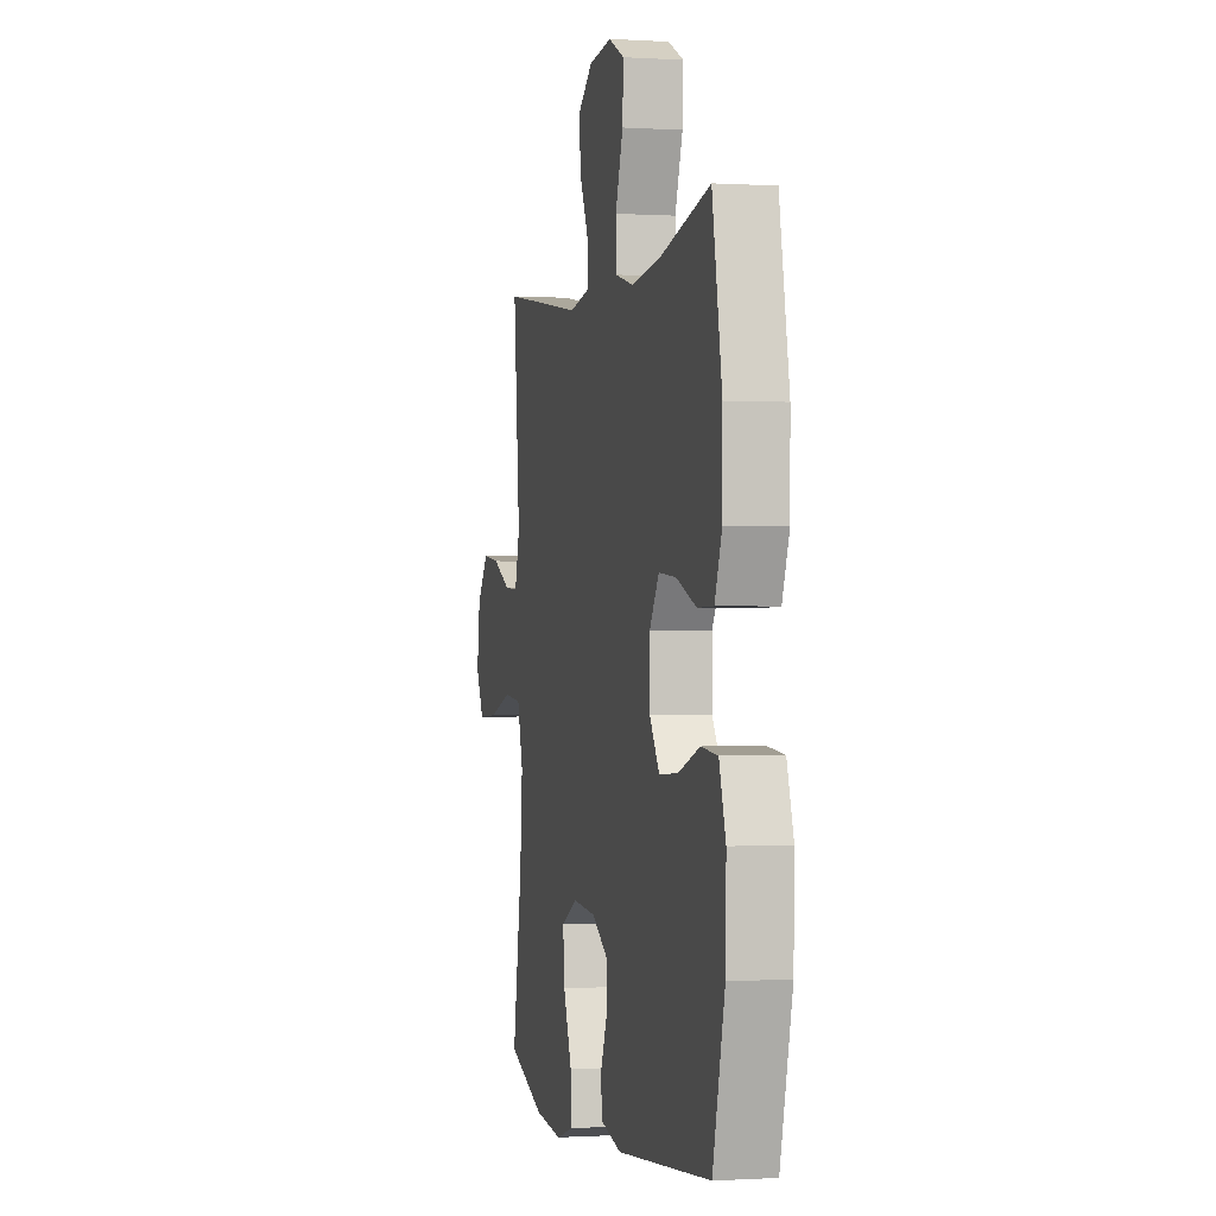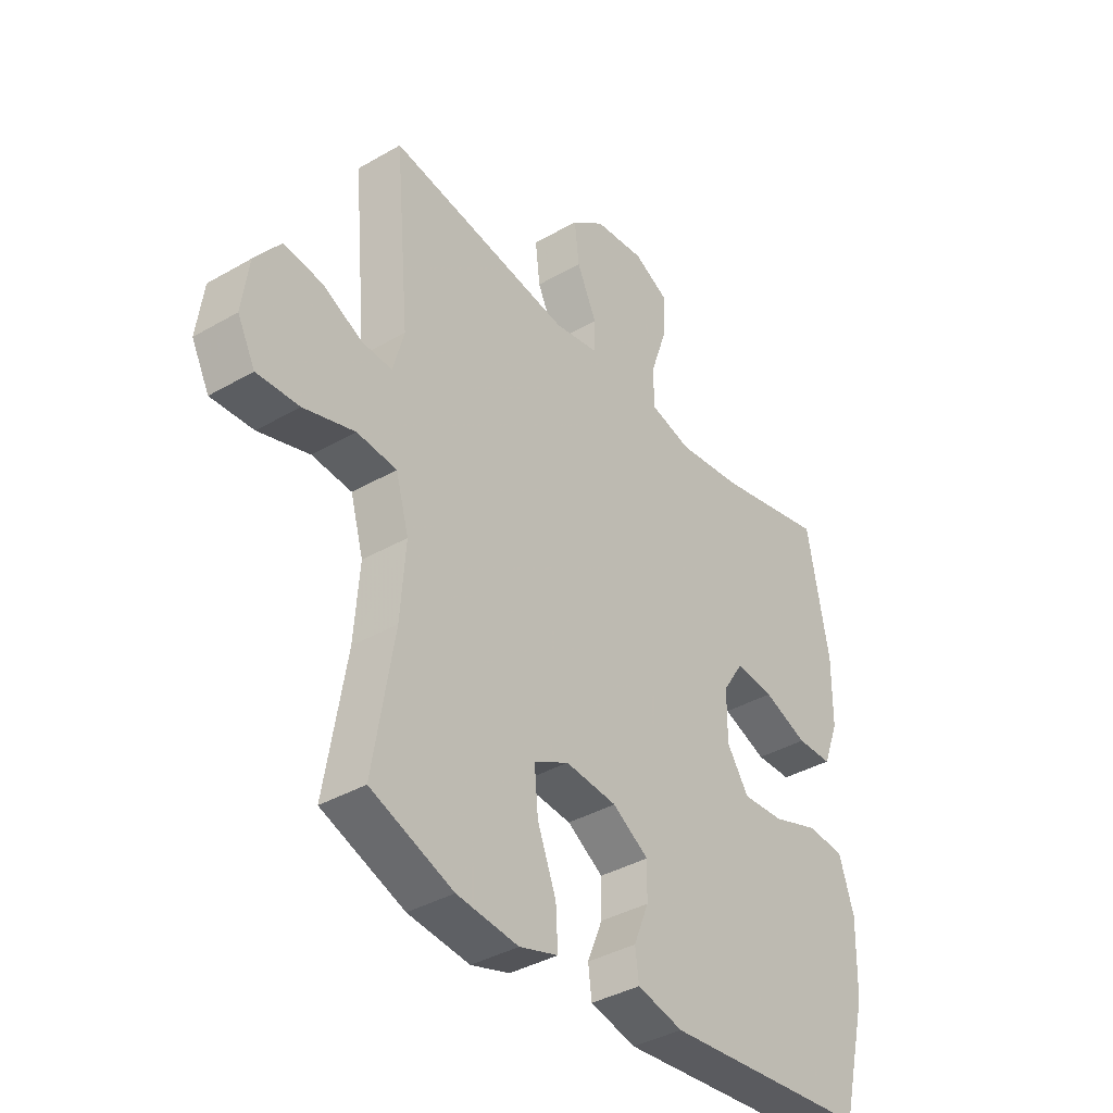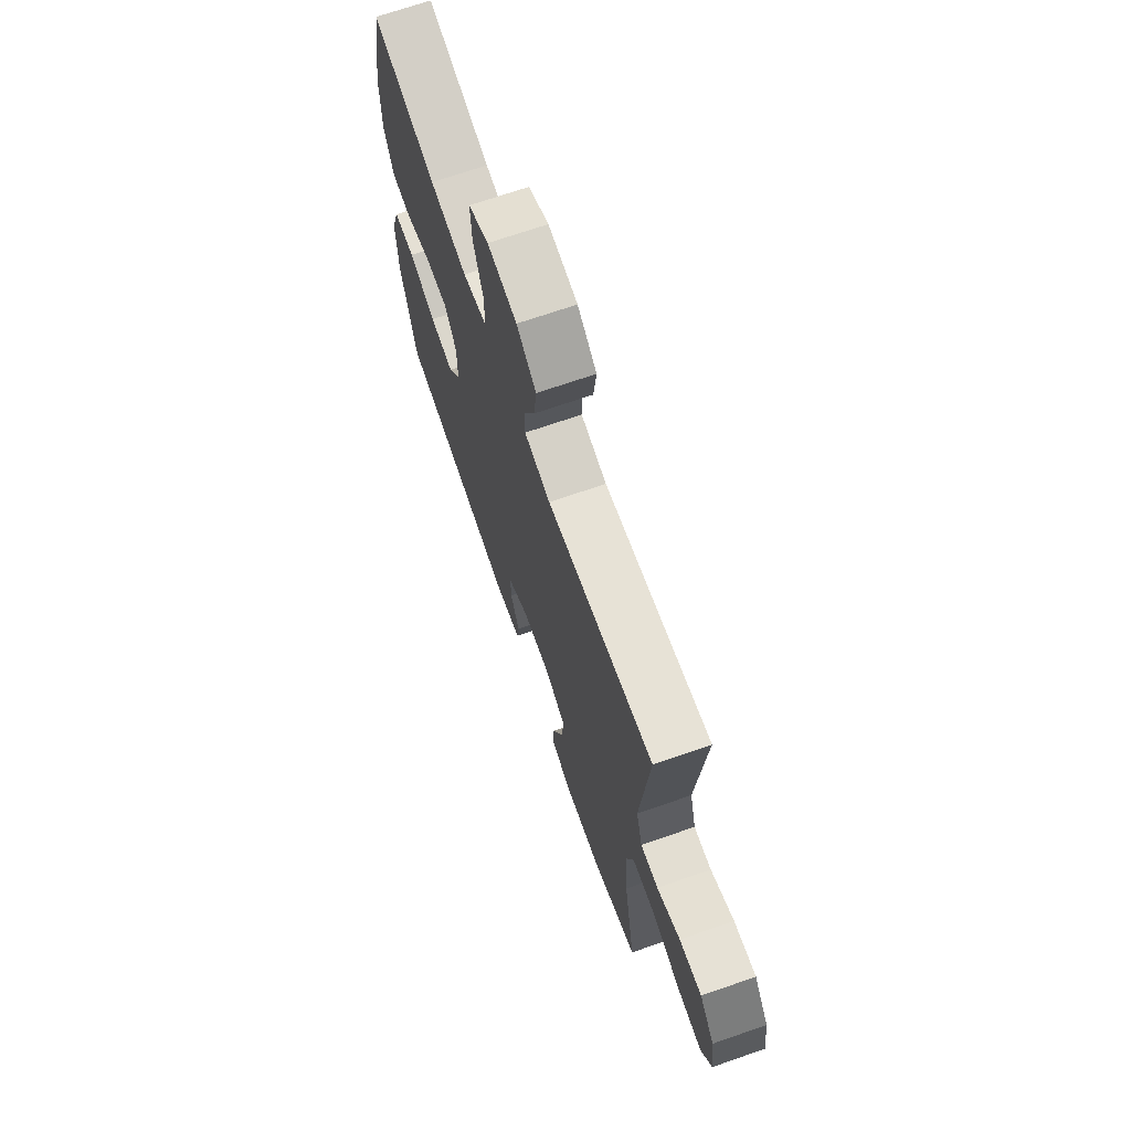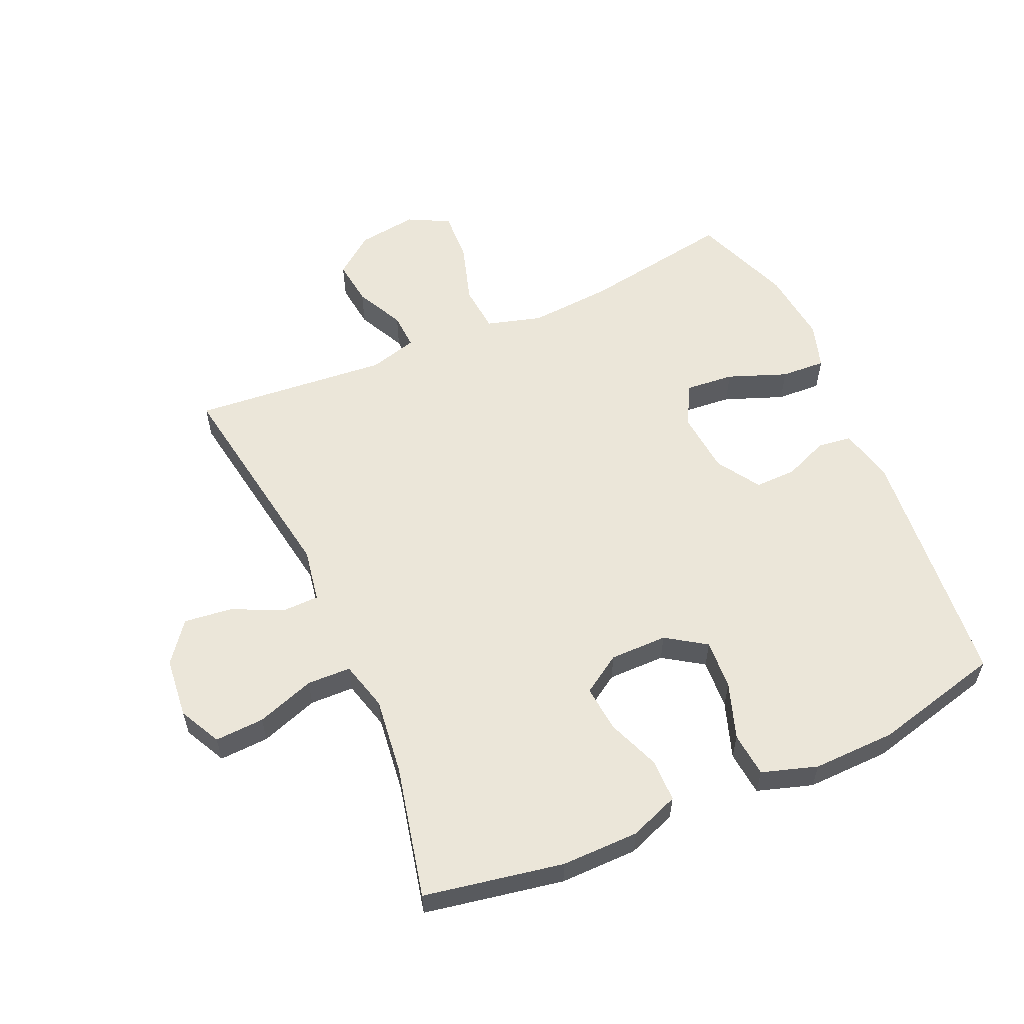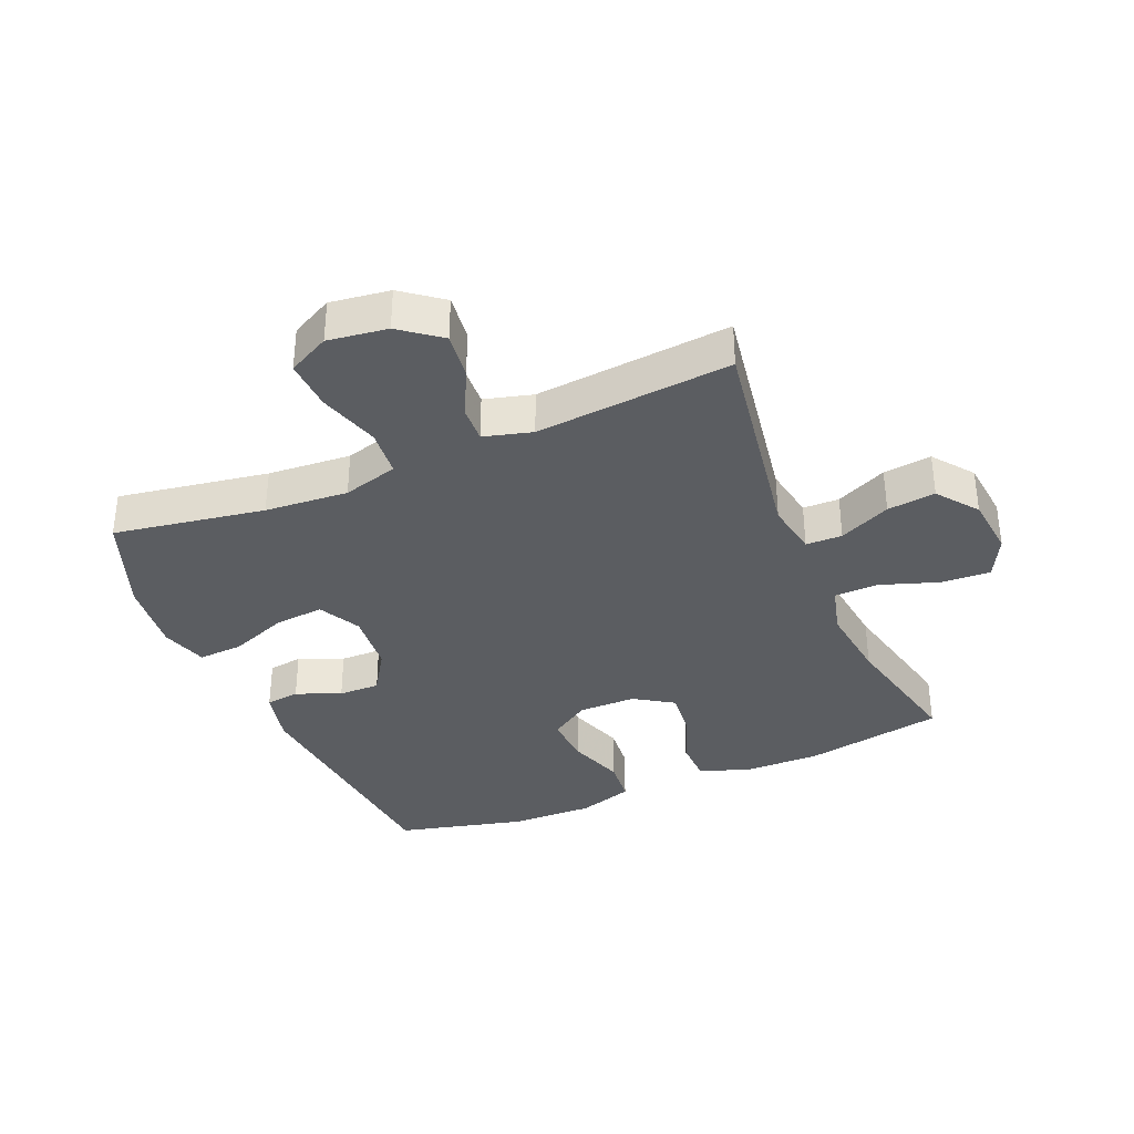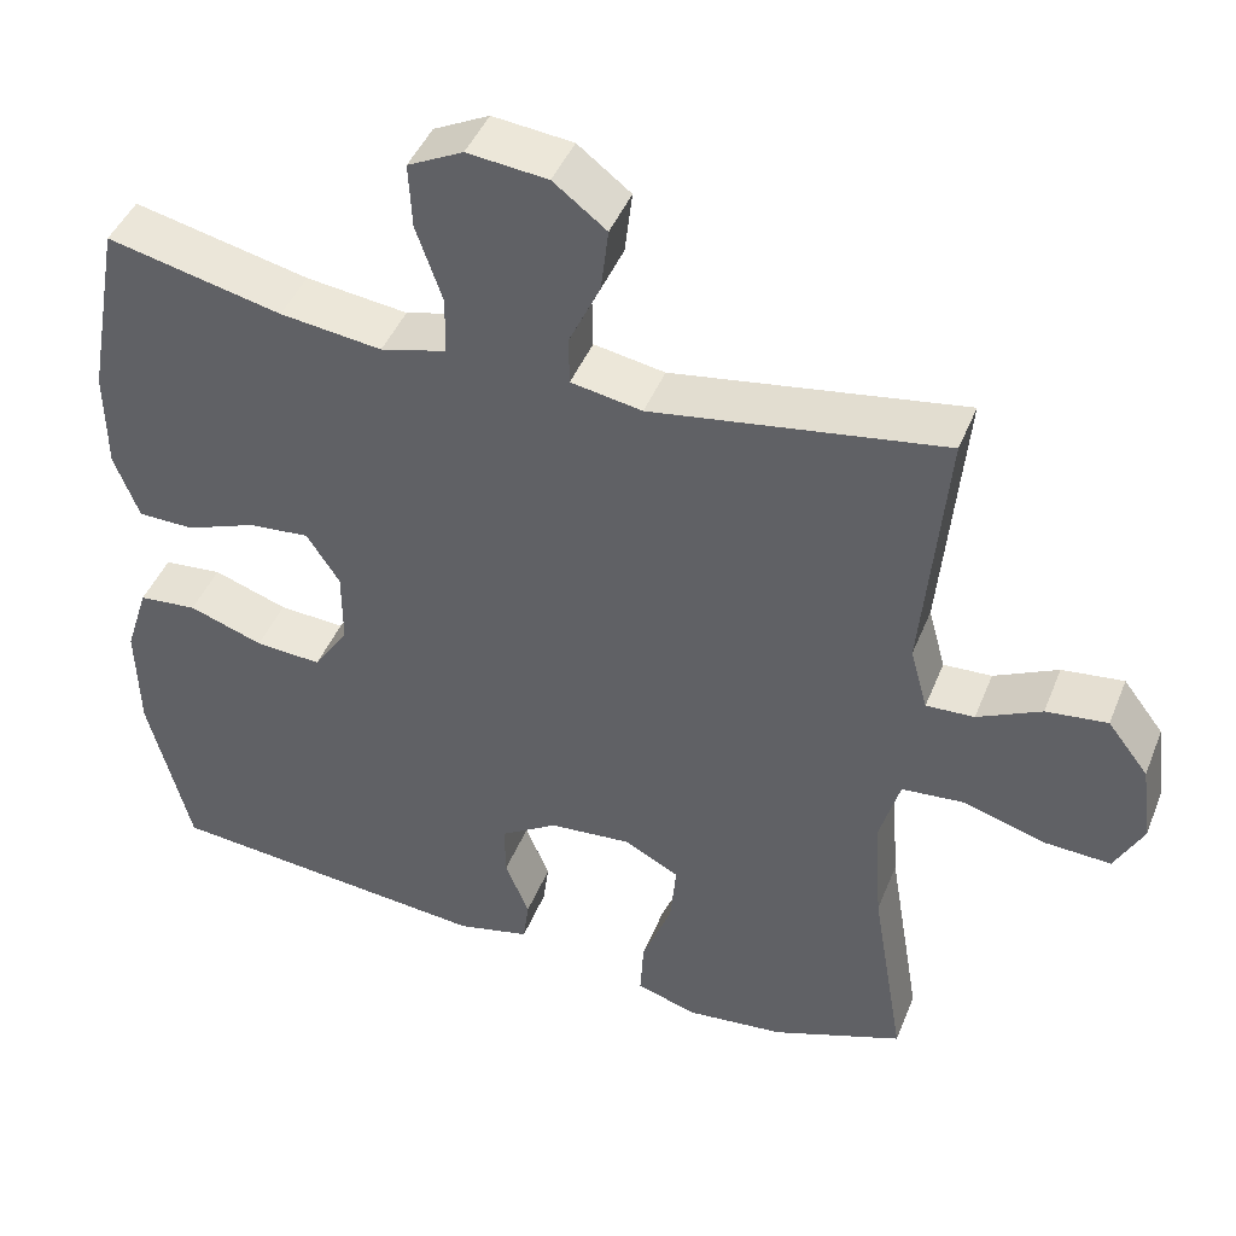
<metadata>
{"format":"obj","ext":"obj","renderer":"f3d","projection":"perspective","resolution":1024,"background":"white","views":[{"elev":-0.7,"azim":76.8,"up":"+Z"},{"elev":-38.1,"azim":-53.7,"up":"+Z"},{"elev":70.2,"azim":-109.1,"up":"+Z"},{"elev":57.5,"azim":66.1,"up":"+Y"},{"elev":-35.7,"azim":-67.0,"up":"+Y"},{"elev":44.4,"azim":-158.9,"up":"+Z"}]}
</metadata>
<code>
v 0.5 0.07 0.5
v 0.541 0.07 0.278
v 0.54 0.07 0.154
v 0.51 0.07 0.075
v 0.442 0.07 0.074
v 0.357 0.07 0.107
v 0.283 0.07 0.114
v 0.243 0.07 0.052
v 0.243 0.07 -0.04
v 0.285 0.07 -0.103
v 0.365 0.07 -0.098
v 0.455 0.07 -0.067
v 0.526 0.07 -0.074
v 0.554 0.07 -0.162
v 0.551 0.07 -0.295
v 0.5 0.07 -0.5
v 0.103 0.07 -0.537
v 0.015 0.07 -0.516
v 0.008 0.07 -0.462
v 0.037 0.07 -0.391
v 0.038 0.07 -0.325
v -0.031 0.07 -0.281
v -0.13 0.07 -0.272
v -0.197 0.07 -0.307
v -0.19 0.07 -0.385
v -0.154 0.07 -0.479
v -0.15 0.07 -0.55
v -0.224 0.07 -0.573
v -0.342 0.07 -0.56
v -0.5 0.07 -0.5
v -0.46 0.07 -0.259
v -0.45 0.07 -0.126
v -0.475 0.07 -0.038
v -0.551 0.07 -0.031
v -0.649 0.07 -0.061
v -0.73 0.07 -0.065
v -0.764 0.07 0.001
v -0.751 0.07 0.096
v -0.702 0.07 0.16
v -0.628 0.07 0.151
v -0.551 0.07 0.113
v -0.493 0.07 0.11
v -0.472 0.07 0.187
v -0.5 0.07 0.5
v -0.148 0.07 0.443
v -0.062 0.07 0.458
v -0.061 0.07 0.516
v -0.099 0.07 0.598
v -0.108 0.07 0.675
v -0.044 0.07 0.724
v 0.053 0.07 0.734
v 0.12 0.07 0.7
v 0.116 0.07 0.621
v 0.084 0.07 0.528
v 0.086 0.07 0.458
v 0.165 0.07 0.437
v 0.288 0.07 0.452
v 0.5 0 0.5
v 0.541 0 0.278
v 0.54 0 0.154
v 0.51 0 0.075
v 0.442 0 0.074
v 0.357 0 0.107
v 0.283 0 0.114
v 0.243 0 0.052
v 0.243 0 -0.04
v 0.285 0 -0.103
v 0.365 0 -0.098
v 0.455 0 -0.067
v 0.526 0 -0.074
v 0.554 0 -0.162
v 0.551 0 -0.295
v 0.5 0 -0.5
v 0.103 0 -0.537
v 0.015 0 -0.516
v 0.008 0 -0.462
v 0.037 0 -0.391
v 0.038 0 -0.325
v -0.031 0 -0.281
v -0.13 0 -0.272
v -0.197 0 -0.307
v -0.19 0 -0.385
v -0.154 0 -0.479
v -0.15 0 -0.55
v -0.224 0 -0.573
v -0.342 0 -0.56
v -0.5 0 -0.5
v -0.46 0 -0.259
v -0.45 0 -0.126
v -0.475 0 -0.038
v -0.551 0 -0.031
v -0.649 0 -0.061
v -0.73 0 -0.065
v -0.764 0 0.001
v -0.751 0 0.096
v -0.702 0 0.16
v -0.628 0 0.151
v -0.551 0 0.113
v -0.493 0 0.11
v -0.472 0 0.187
v -0.5 0 0.5
v -0.148 0 0.443
v -0.062 0 0.458
v -0.061 0 0.516
v -0.099 0 0.598
v -0.108 0 0.675
v -0.044 0 0.724
v 0.053 0 0.734
v 0.12 0 0.7
v 0.116 0 0.621
v 0.084 0 0.528
v 0.086 0 0.458
v 0.165 0 0.437
v 0.288 0 0.452
f 51 52 53 54
f 51 54 55
f 50 51 55
f 47 48 49 50
f 46 47 50 55
f 45 46 55 56
f 43 44 45
f 42 43 45 56
f 38 39 40 41
f 38 41 42
f 37 38 42
f 34 35 36 37
f 33 34 37 42
f 32 33 42 56
f 28 29 30 31
f 25 26 27 28
f 24 25 28 31
f 23 24 31 32
f 17 18 19 20
f 17 20 21
f 16 17 21
f 15 16 21 22
f 11 12 13 14
f 10 11 14 15
f 3 4 5 6
f 3 6 7
f 57 1 2 3
f 57 3 7
f 56 57 7 8
f 32 56 8 9
f 23 32 9 10
f 10 15 22 23
f 111 110 109 108
f 112 111 108
f 112 108 107
f 107 106 105 104
f 112 107 104 103
f 113 112 103 102
f 102 101 100
f 113 102 100 99
f 98 97 96 95
f 99 98 95
f 99 95 94
f 94 93 92 91
f 99 94 91 90
f 113 99 90 89
f 88 87 86 85
f 85 84 83 82
f 88 85 82 81
f 89 88 81 80
f 77 76 75 74
f 78 77 74
f 78 74 73
f 79 78 73 72
f 71 70 69 68
f 72 71 68 67
f 63 62 61 60
f 64 63 60
f 60 59 58 114
f 64 60 114
f 65 64 114 113
f 66 65 113 89
f 67 66 89 80
f 80 79 72 67
f 1 58 59 2
f 2 59 60 3
f 3 60 61 4
f 4 61 62 5
f 5 62 63 6
f 6 63 64 7
f 7 64 65 8
f 8 65 66 9
f 9 66 67 10
f 10 67 68 11
f 11 68 69 12
f 12 69 70 13
f 13 70 71 14
f 14 71 72 15
f 15 72 73 16
f 16 73 74 17
f 17 74 75 18
f 18 75 76 19
f 19 76 77 20
f 20 77 78 21
f 21 78 79 22
f 22 79 80 23
f 23 80 81 24
f 24 81 82 25
f 25 82 83 26
f 26 83 84 27
f 27 84 85 28
f 28 85 86 29
f 29 86 87 30
f 30 87 88 31
f 31 88 89 32
f 32 89 90 33
f 33 90 91 34
f 34 91 92 35
f 35 92 93 36
f 36 93 94 37
f 37 94 95 38
f 38 95 96 39
f 39 96 97 40
f 40 97 98 41
f 41 98 99 42
f 42 99 100 43
f 43 100 101 44
f 44 101 102 45
f 45 102 103 46
f 46 103 104 47
f 47 104 105 48
f 48 105 106 49
f 49 106 107 50
f 50 107 108 51
f 51 108 109 52
f 52 109 110 53
f 53 110 111 54
f 54 111 112 55
f 55 112 113 56
f 56 113 114 57
f 57 114 58 1

</code>
